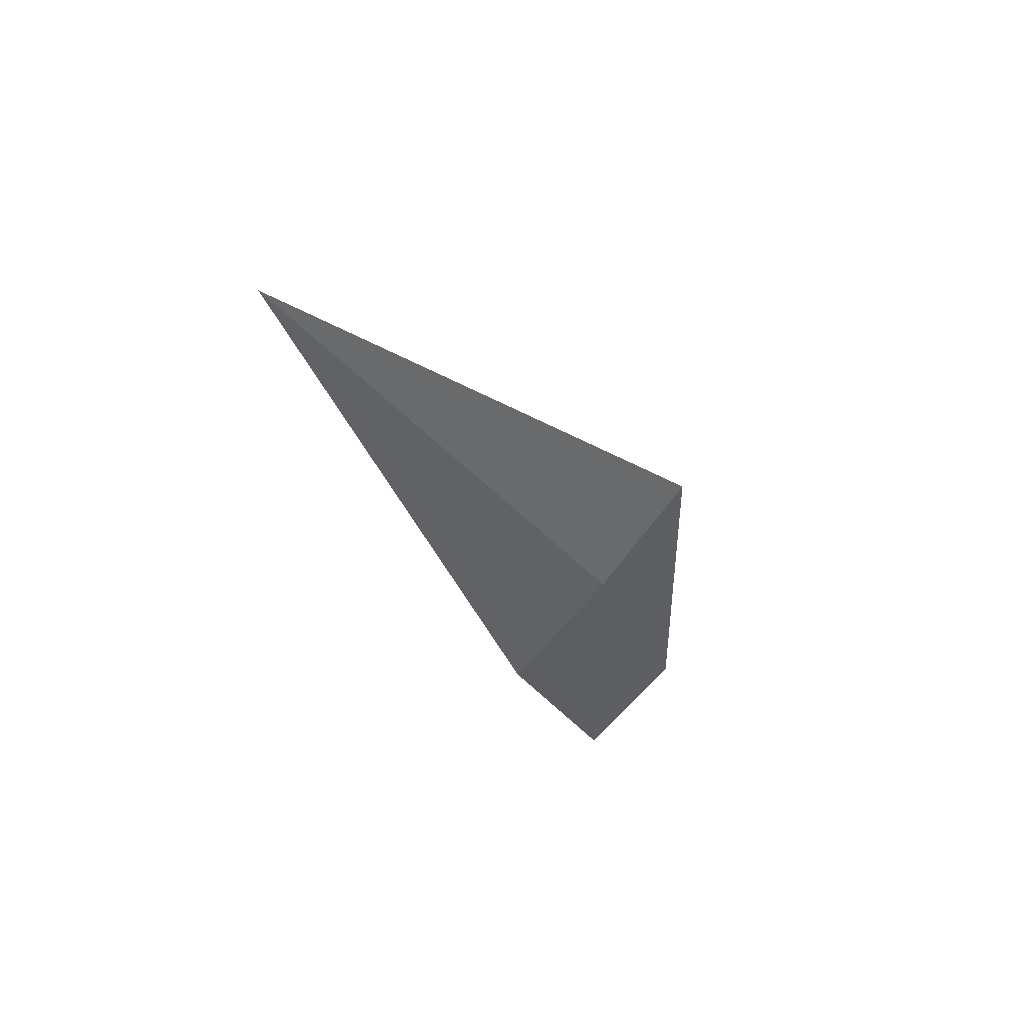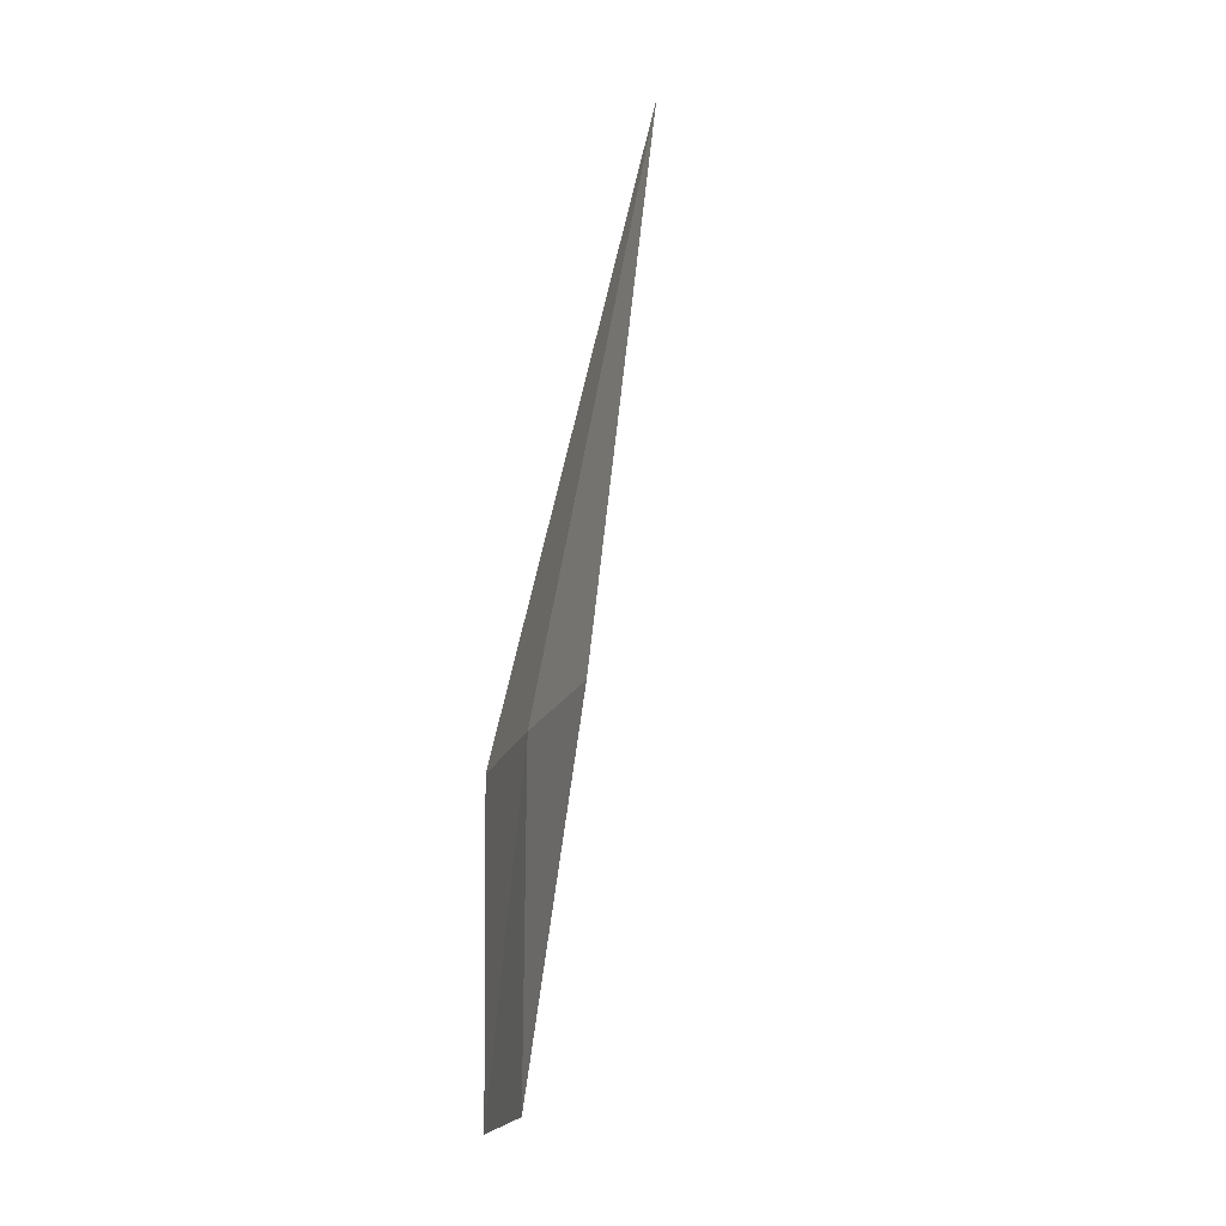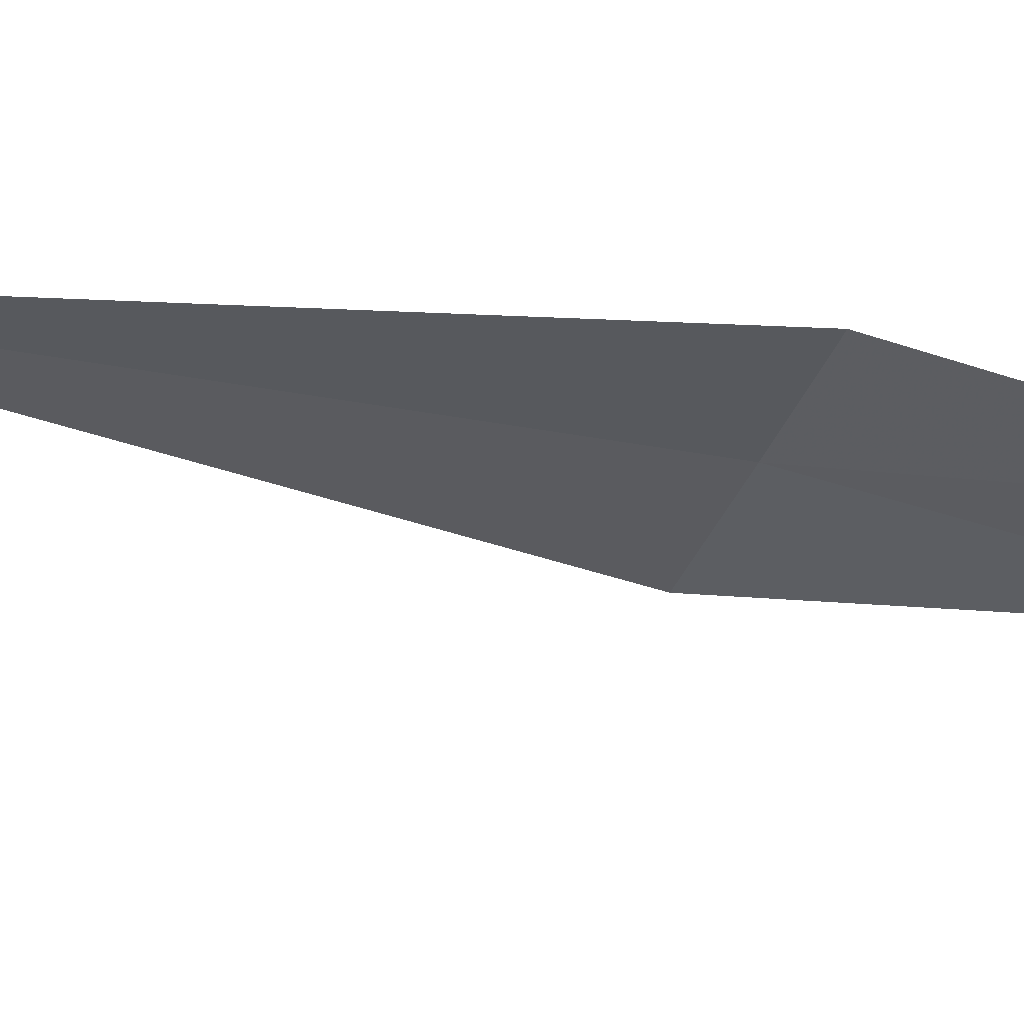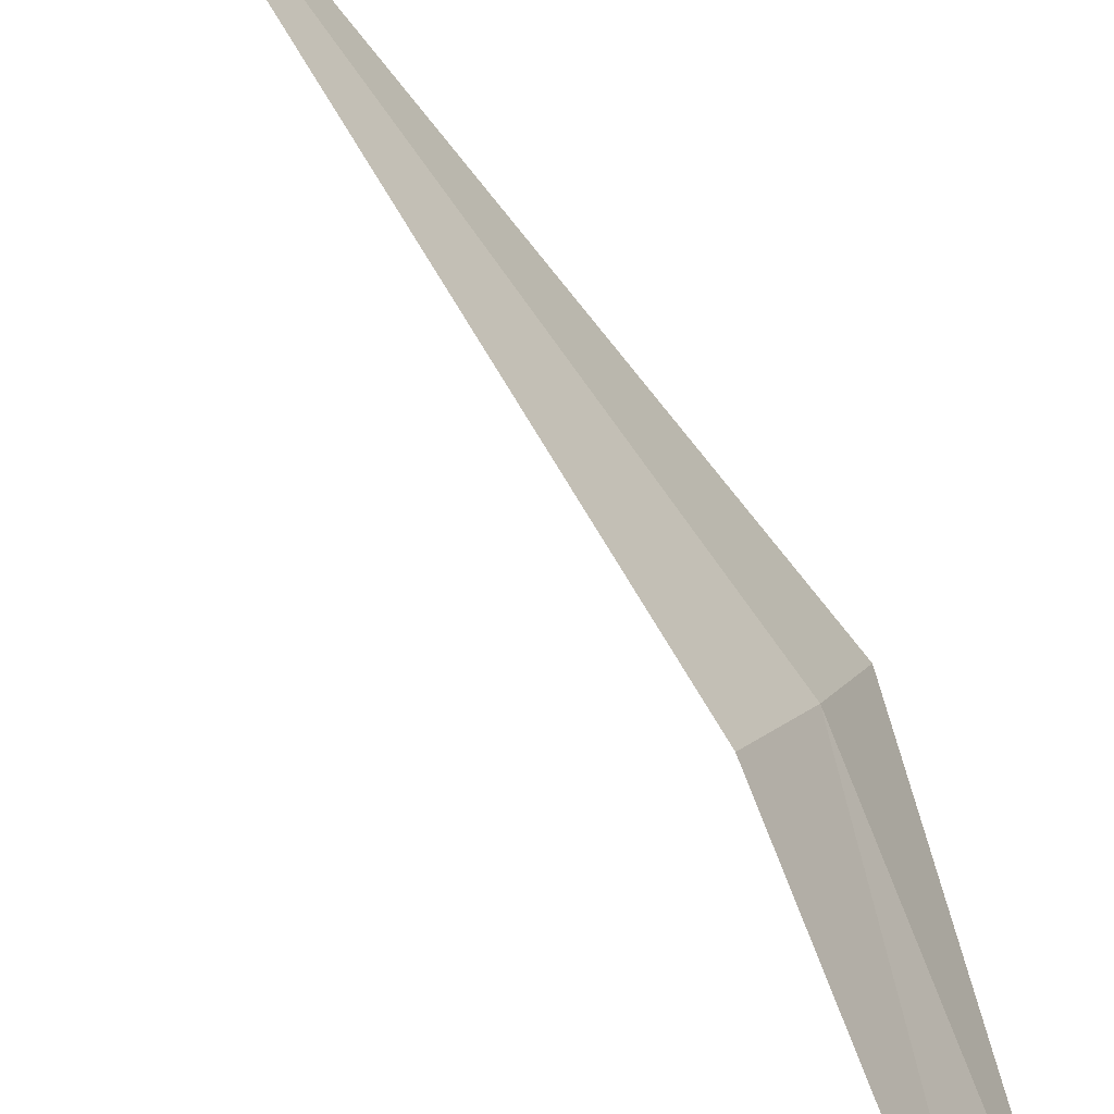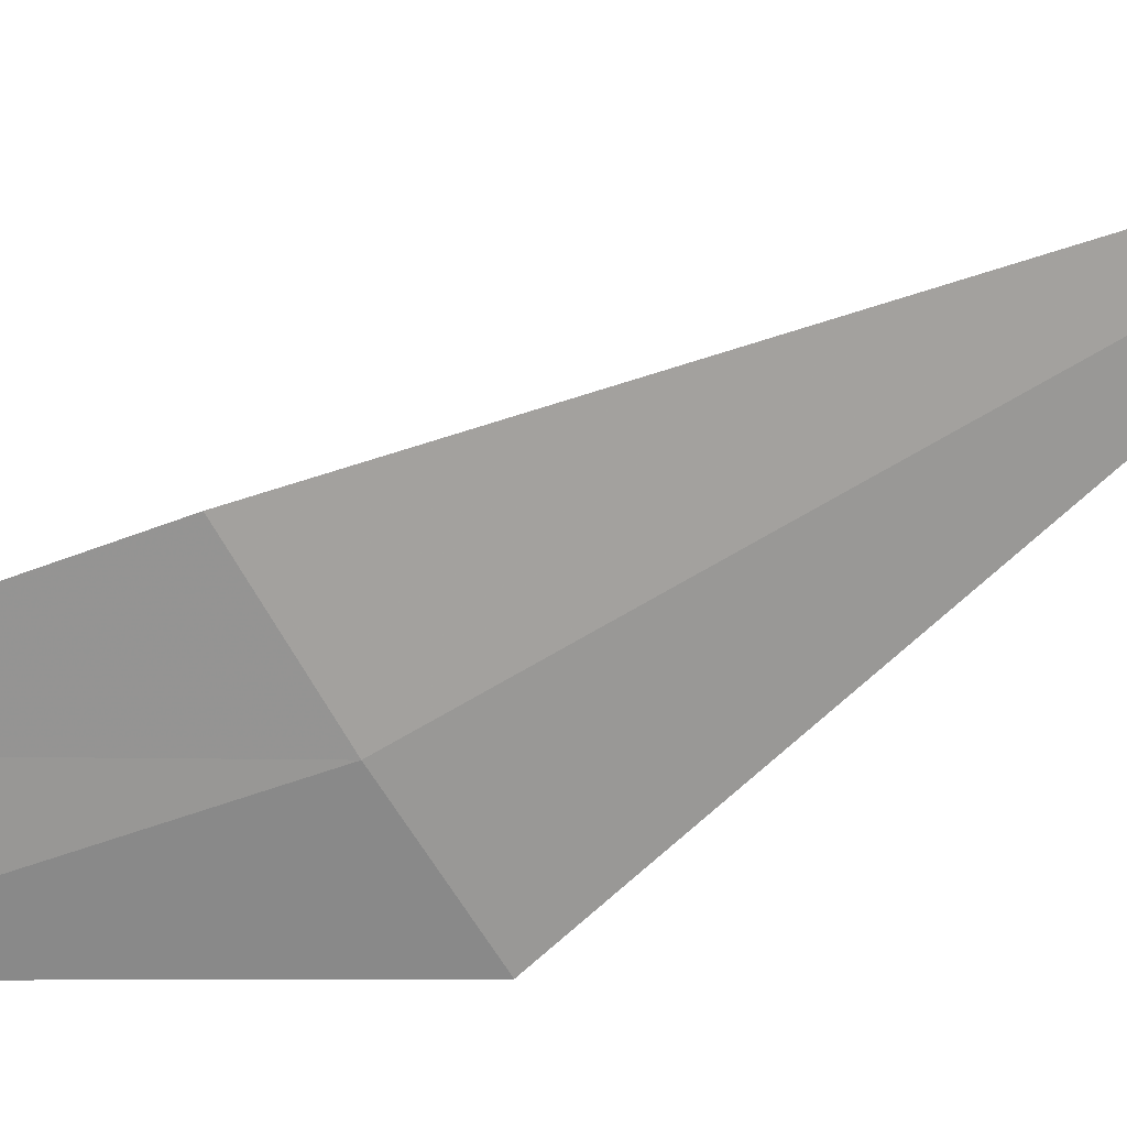
<metadata>
{"format":"obj","ext":"obj","renderer":"f3d","projection":"perspective","resolution":1024,"background":"white","views":[{"elev":62.4,"azim":23.7,"up":"+Y"},{"elev":9.3,"azim":133.3,"up":"+Y"},{"elev":26.9,"azim":-64.6,"up":"+Z"},{"elev":63.8,"azim":-8.1,"up":"+Z"},{"elev":52.4,"azim":89.7,"up":"+Z"}]}
</metadata>
<code>
v 15.34 100 2.54
v 15.55 99.1 2.353
v 15.4 98.92 2.649
v 15.18 99.81 2.859
v 14.5 101.6 2.874
v 15.47 100.2 2.213
f 1 2 3
f 1 3 4
f 1 4 5
f 1 6 2
f 1 5 6

</code>
